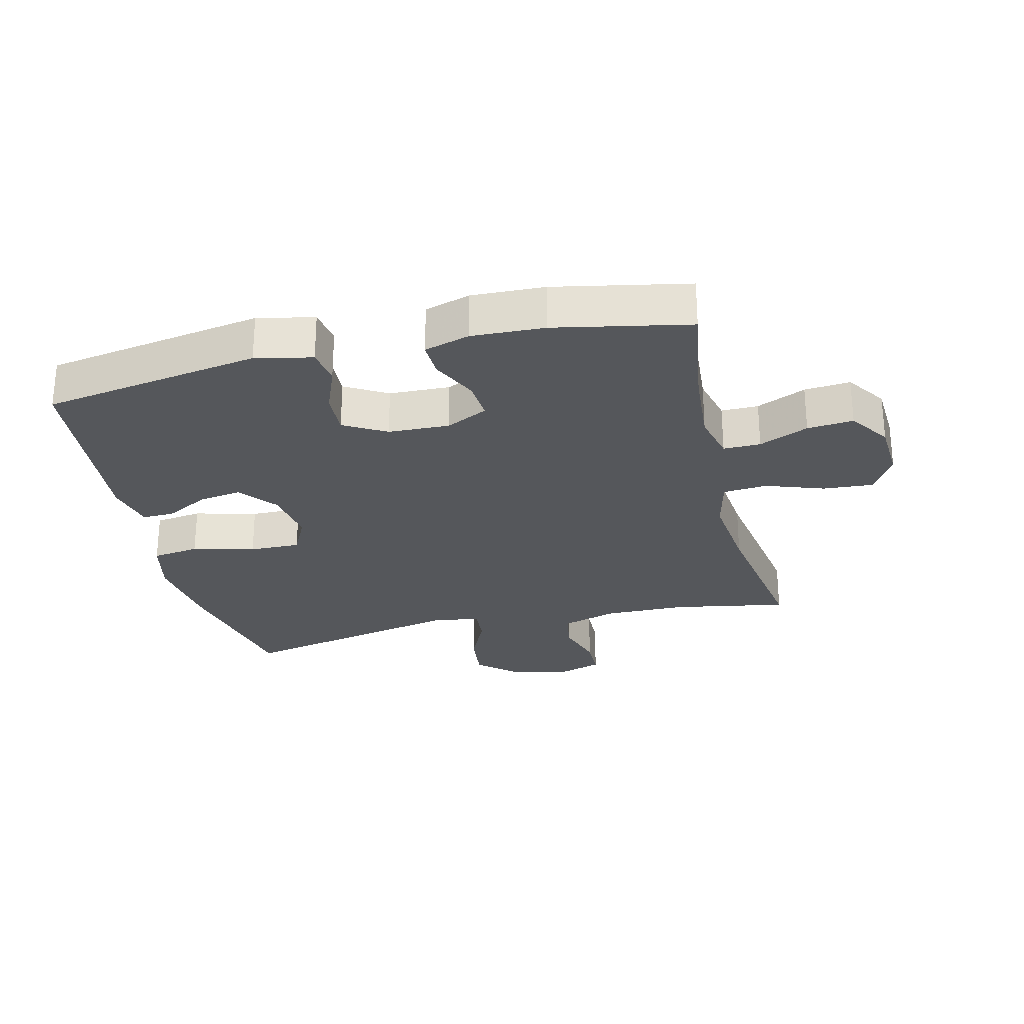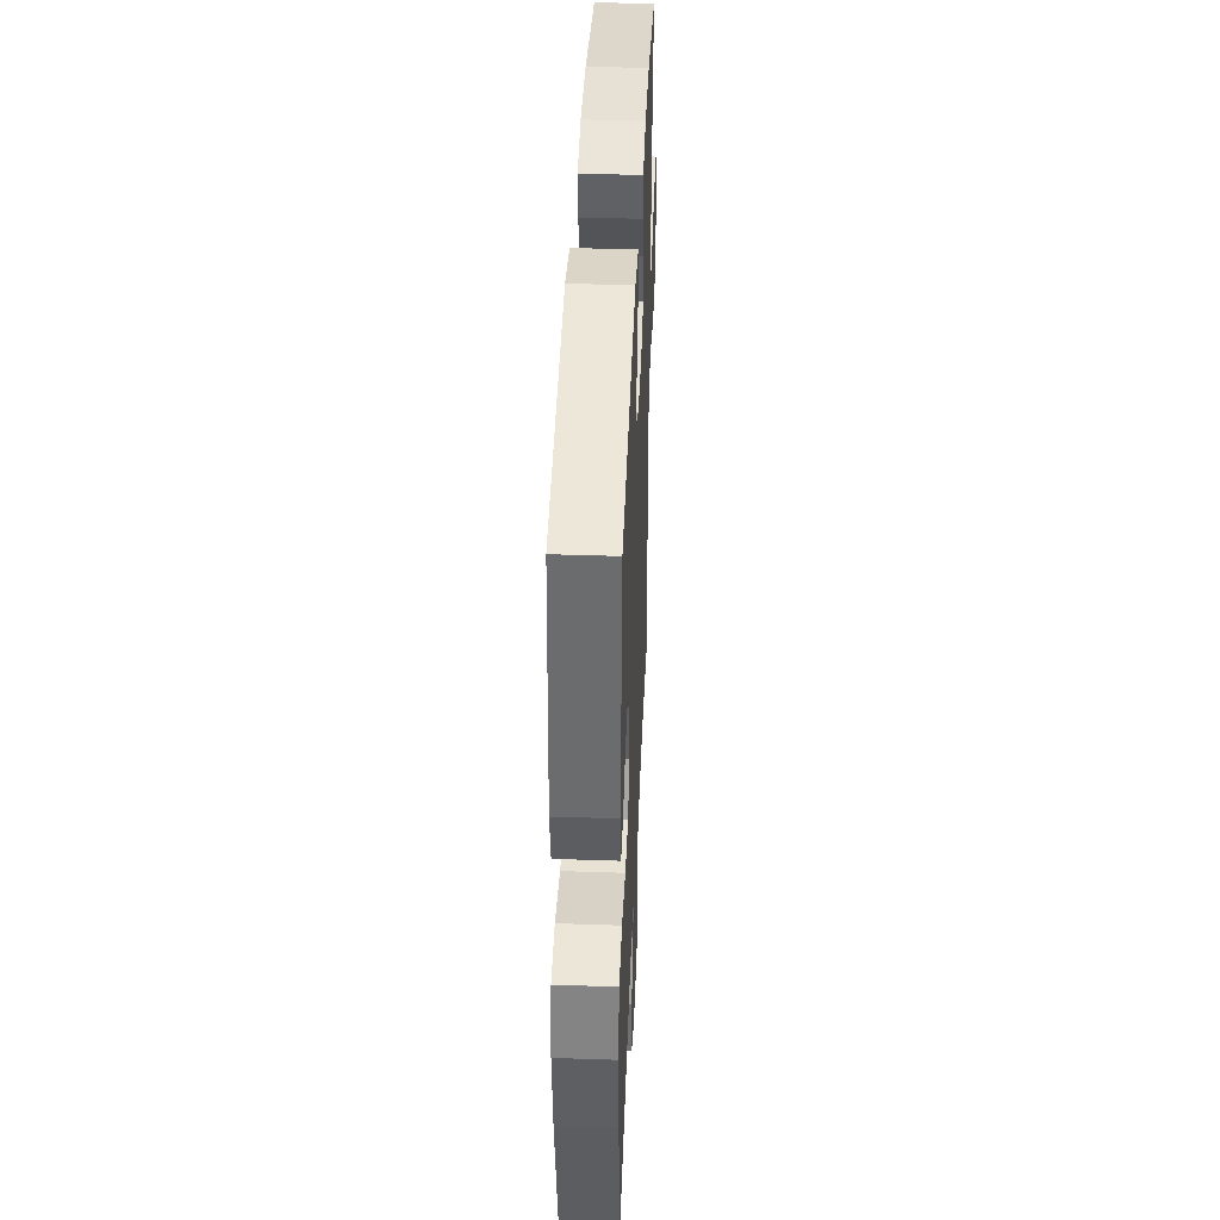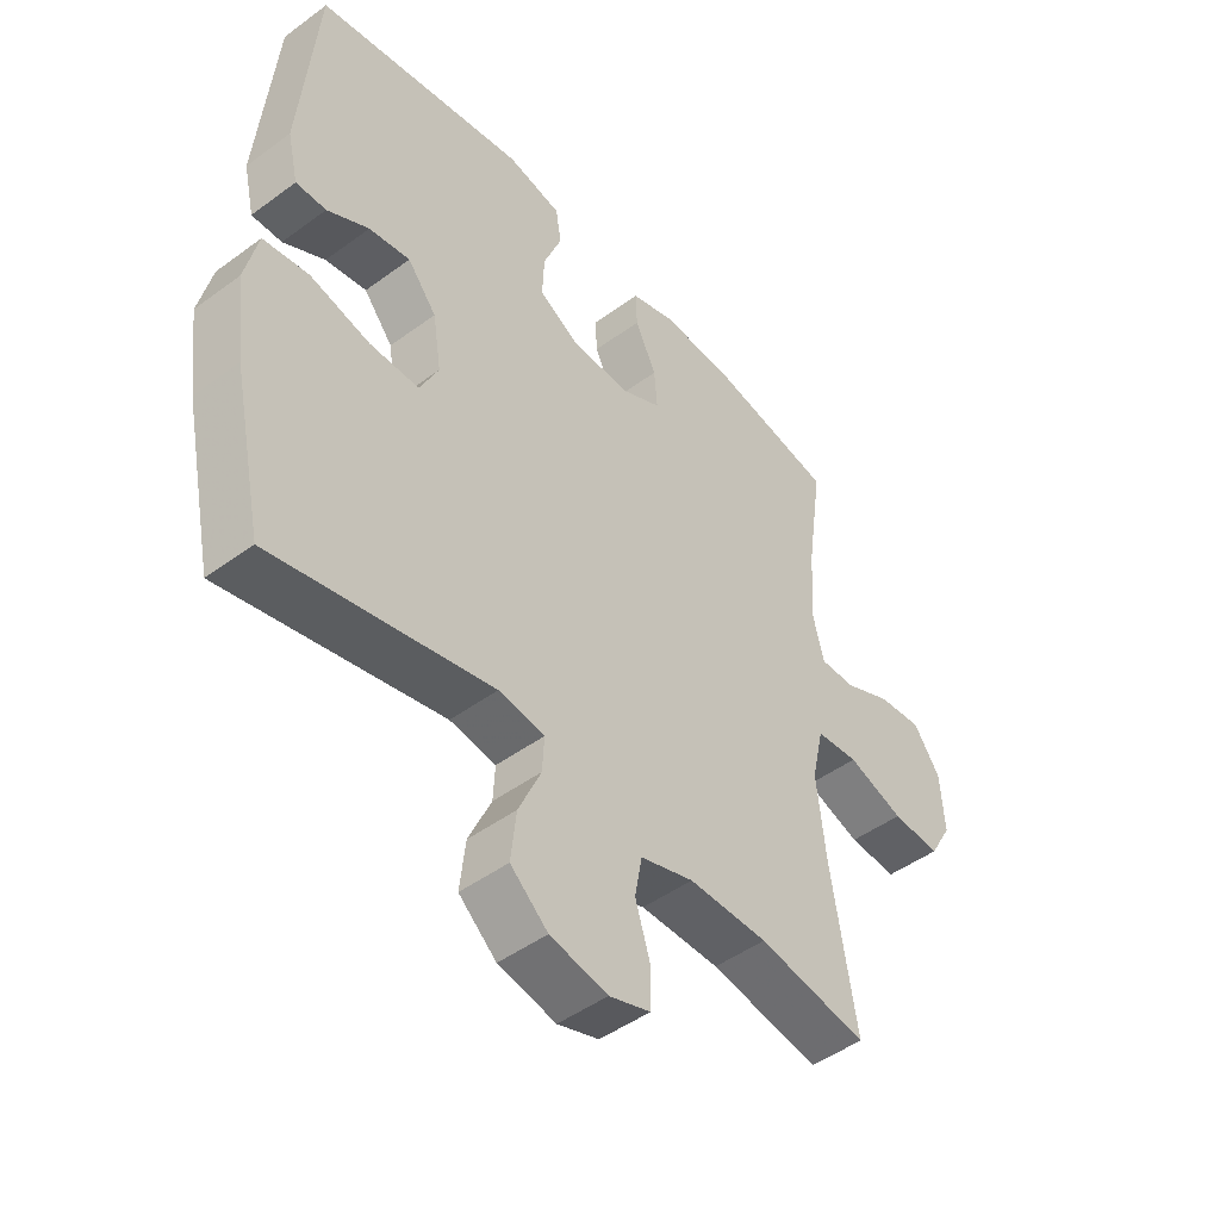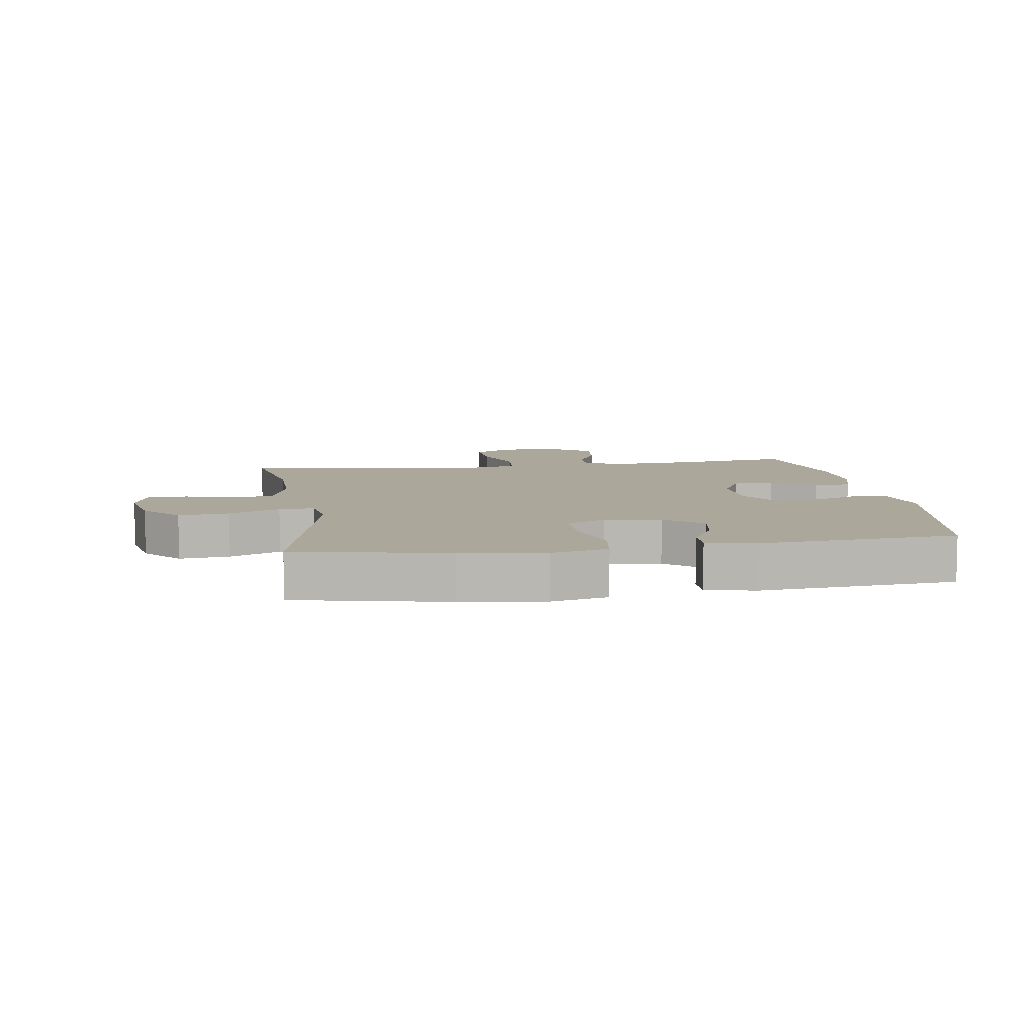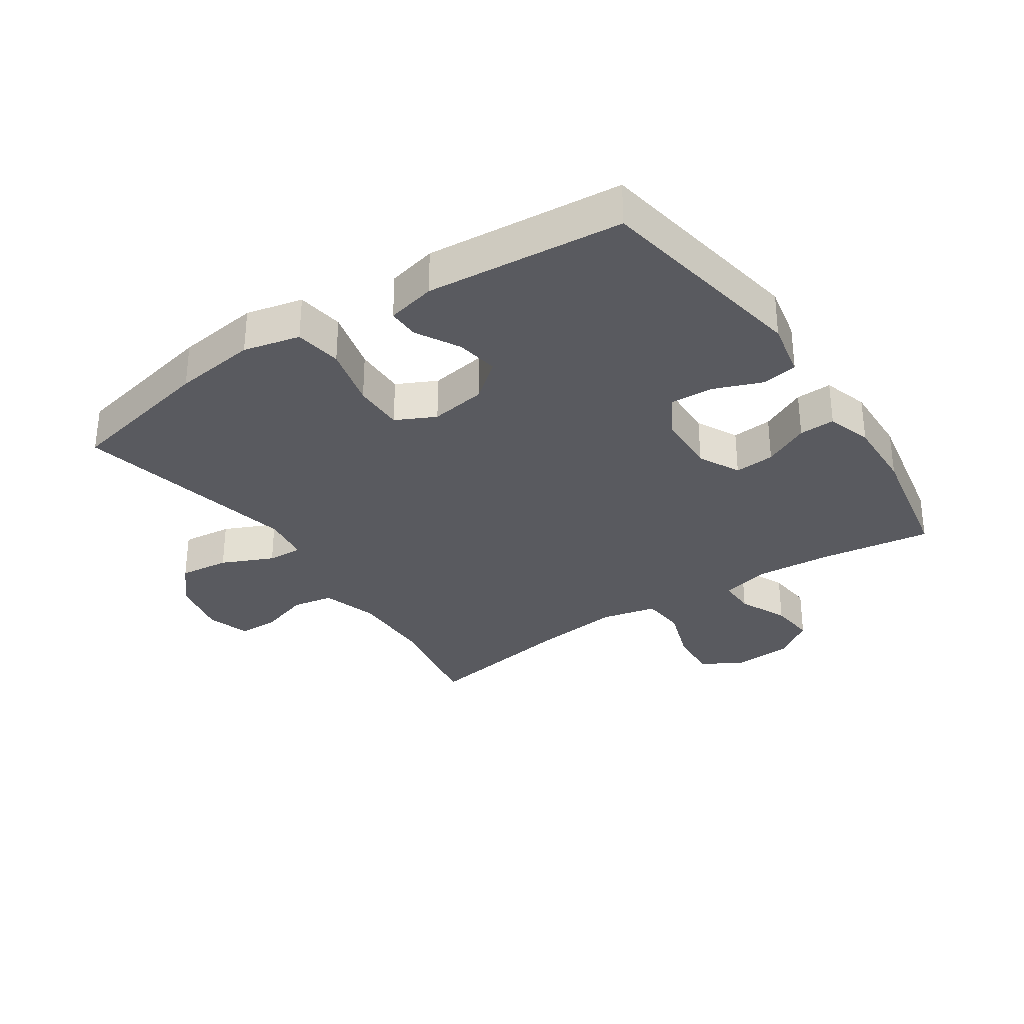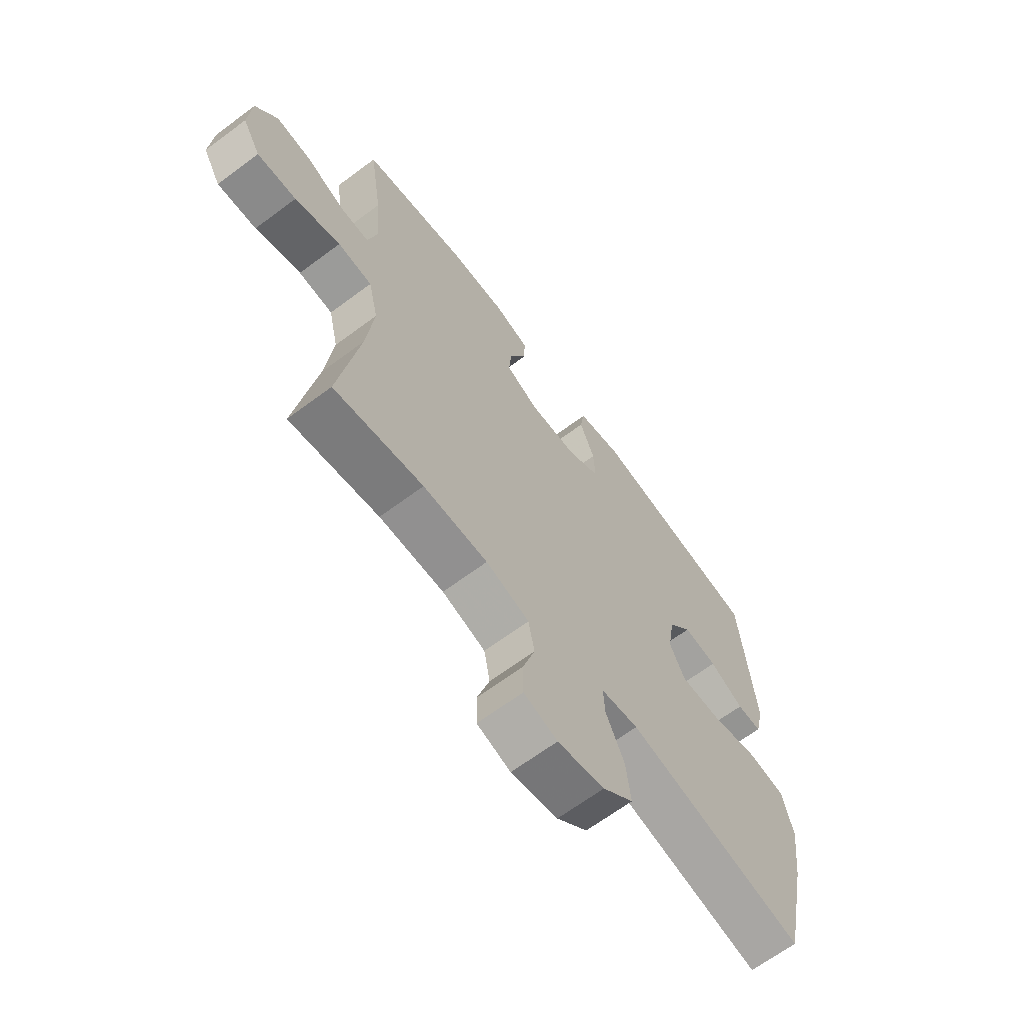
<metadata>
{"format":"obj","ext":"obj","renderer":"f3d","projection":"perspective","resolution":1024,"background":"white","views":[{"elev":-27.0,"azim":13.3,"up":"+Y"},{"elev":41.3,"azim":-87.7,"up":"+Z"},{"elev":-47.2,"azim":-50.2,"up":"+Z"},{"elev":8.1,"azim":-98.6,"up":"+Y"},{"elev":-31.9,"azim":-56.0,"up":"+Y"},{"elev":-66.1,"azim":126.8,"up":"+Z"}]}
</metadata>
<code>
v -0.5 0.07 -0.5
v -0.551 0.07 -0.26
v -0.568 0.07 -0.128
v -0.547 0.07 -0.038
v -0.472 0.07 -0.027
v -0.373 0.07 -0.052
v -0.292 0.07 -0.053
v -0.261 0.07 0.01
v -0.275 0.07 0.1
v -0.323 0.07 0.159
v -0.391 0.07 0.148
v -0.46 0.07 0.11
v -0.51 0.07 0.109
v -0.528 0.07 0.187
v -0.5 0.07 0.5
v -0.154 0.07 0.559
v -0.064 0.07 0.54
v -0.055 0.07 0.483
v -0.085 0.07 0.406
v -0.088 0.07 0.337
v -0.021 0.07 0.299
v 0.076 0.07 0.296
v 0.142 0.07 0.329
v 0.137 0.07 0.393
v 0.102 0.07 0.466
v 0.1 0.07 0.523
v 0.172 0.07 0.545
v 0.288 0.07 0.541
v 0.5 0.07 0.5
v 0.474 0.07 0.322
v 0.465 0.07 0.2
v 0.484 0.07 0.123
v 0.543 0.07 0.124
v 0.621 0.07 0.159
v 0.694 0.07 0.166
v 0.738 0.07 0.102
v 0.744 0.07 0.007
v 0.707 0.07 -0.057
v 0.627 0.07 -0.052
v 0.534 0.07 -0.02
v 0.464 0.07 -0.026
v 0.444 0.07 -0.114
v 0.459 0.07 -0.249
v 0.5 0.07 -0.5
v 0.319 0.07 -0.468
v 0.188 0.07 -0.467
v 0.1 0.07 -0.494
v 0.088 0.07 -0.559
v 0.113 0.07 -0.639
v 0.112 0.07 -0.703
v 0.044 0.07 -0.725
v -0.051 0.07 -0.705
v -0.113 0.07 -0.651
v -0.104 0.07 -0.571
v -0.067 0.07 -0.489
v -0.064 0.07 -0.433
v -0.14 0.07 -0.422
v -0.5 0 -0.5
v -0.551 0 -0.26
v -0.568 0 -0.128
v -0.547 0 -0.038
v -0.472 0 -0.027
v -0.373 0 -0.052
v -0.292 0 -0.053
v -0.261 0 0.01
v -0.275 0 0.1
v -0.323 0 0.159
v -0.391 0 0.148
v -0.46 0 0.11
v -0.51 0 0.109
v -0.528 0 0.187
v -0.5 0 0.5
v -0.154 0 0.559
v -0.064 0 0.54
v -0.055 0 0.483
v -0.085 0 0.406
v -0.088 0 0.337
v -0.021 0 0.299
v 0.076 0 0.296
v 0.142 0 0.329
v 0.137 0 0.393
v 0.102 0 0.466
v 0.1 0 0.523
v 0.172 0 0.545
v 0.288 0 0.541
v 0.5 0 0.5
v 0.474 0 0.322
v 0.465 0 0.2
v 0.484 0 0.123
v 0.543 0 0.124
v 0.621 0 0.159
v 0.694 0 0.166
v 0.738 0 0.102
v 0.744 0 0.007
v 0.707 0 -0.057
v 0.627 0 -0.052
v 0.534 0 -0.02
v 0.464 0 -0.026
v 0.444 0 -0.114
v 0.459 0 -0.249
v 0.5 0 -0.5
v 0.319 0 -0.468
v 0.188 0 -0.467
v 0.1 0 -0.494
v 0.088 0 -0.559
v 0.113 0 -0.639
v 0.112 0 -0.703
v 0.044 0 -0.725
v -0.051 0 -0.705
v -0.113 0 -0.651
v -0.104 0 -0.571
v -0.067 0 -0.489
v -0.064 0 -0.433
v -0.14 0 -0.422
f 52 53 54 55
f 52 55 56
f 51 52 56
f 48 49 50 51
f 47 48 51 56
f 46 47 56
f 45 46 56 57
f 43 44 45
f 42 43 45 57
f 37 38 39 40
f 37 40 41
f 36 37 41
f 33 34 35 36
f 32 33 36 41
f 31 32 41 42
f 27 28 29 30
f 27 30 31
f 24 25 26 27
f 23 24 27 31
f 22 23 31 42
f 16 17 18 19
f 16 19 20
f 15 16 20
f 14 15 20 21
f 11 12 13 14
f 10 11 14 21
f 3 4 5 6
f 3 6 7
f 2 3 7
f 1 2 7
f 57 1 7 8
f 9 10 21 22
f 22 42 57
f 8 9 22 57
f 112 111 110 109
f 113 112 109
f 113 109 108
f 108 107 106 105
f 113 108 105 104
f 113 104 103
f 114 113 103 102
f 102 101 100
f 114 102 100 99
f 97 96 95 94
f 98 97 94
f 98 94 93
f 93 92 91 90
f 98 93 90 89
f 99 98 89 88
f 87 86 85 84
f 88 87 84
f 84 83 82 81
f 88 84 81 80
f 99 88 80 79
f 76 75 74 73
f 77 76 73
f 77 73 72
f 78 77 72 71
f 71 70 69 68
f 78 71 68 67
f 63 62 61 60
f 64 63 60
f 64 60 59
f 64 59 58
f 65 64 58 114
f 79 78 67 66
f 114 99 79
f 114 79 66 65
f 1 58 59 2
f 2 59 60 3
f 3 60 61 4
f 4 61 62 5
f 5 62 63 6
f 6 63 64 7
f 7 64 65 8
f 8 65 66 9
f 9 66 67 10
f 10 67 68 11
f 11 68 69 12
f 12 69 70 13
f 13 70 71 14
f 14 71 72 15
f 15 72 73 16
f 16 73 74 17
f 17 74 75 18
f 18 75 76 19
f 19 76 77 20
f 20 77 78 21
f 21 78 79 22
f 22 79 80 23
f 23 80 81 24
f 24 81 82 25
f 25 82 83 26
f 26 83 84 27
f 27 84 85 28
f 28 85 86 29
f 29 86 87 30
f 30 87 88 31
f 31 88 89 32
f 32 89 90 33
f 33 90 91 34
f 34 91 92 35
f 35 92 93 36
f 36 93 94 37
f 37 94 95 38
f 38 95 96 39
f 39 96 97 40
f 40 97 98 41
f 41 98 99 42
f 42 99 100 43
f 43 100 101 44
f 44 101 102 45
f 45 102 103 46
f 46 103 104 47
f 47 104 105 48
f 48 105 106 49
f 49 106 107 50
f 50 107 108 51
f 51 108 109 52
f 52 109 110 53
f 53 110 111 54
f 54 111 112 55
f 55 112 113 56
f 56 113 114 57
f 57 114 58 1

</code>
